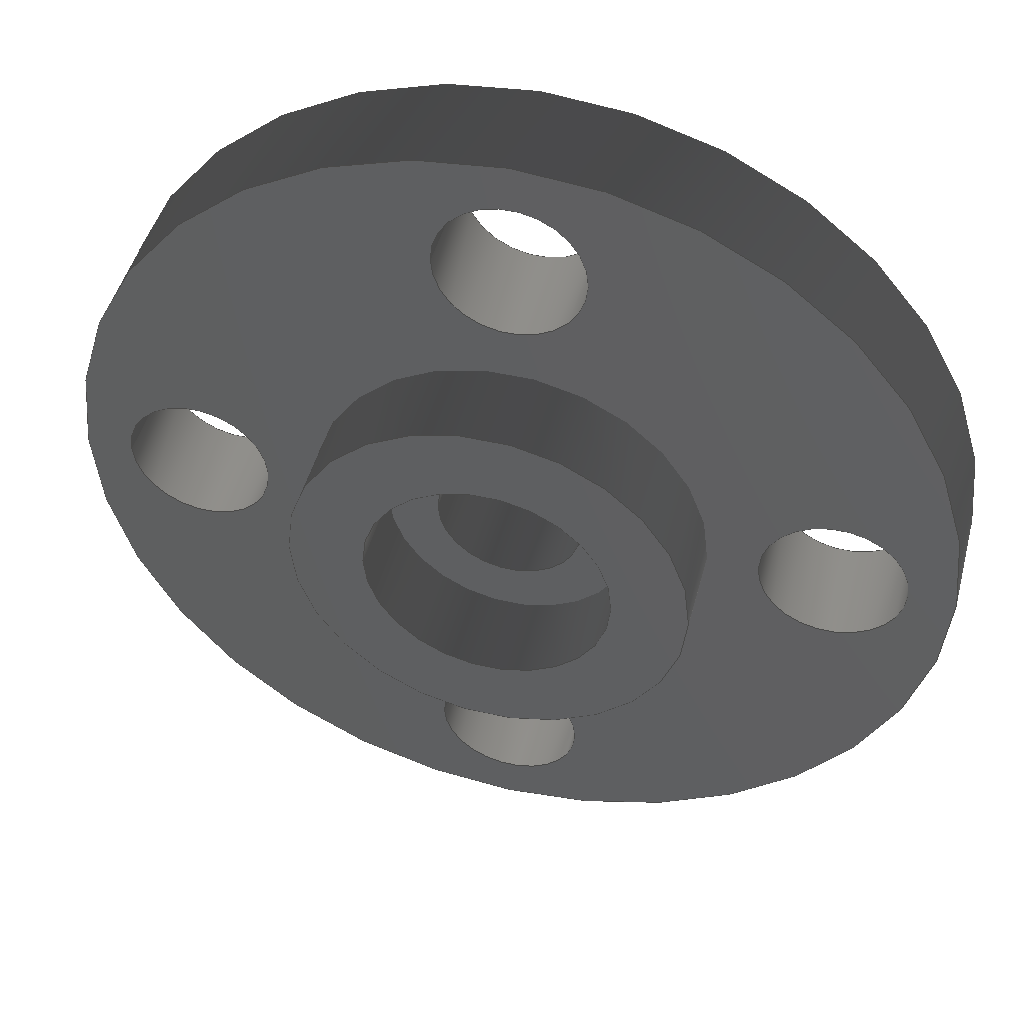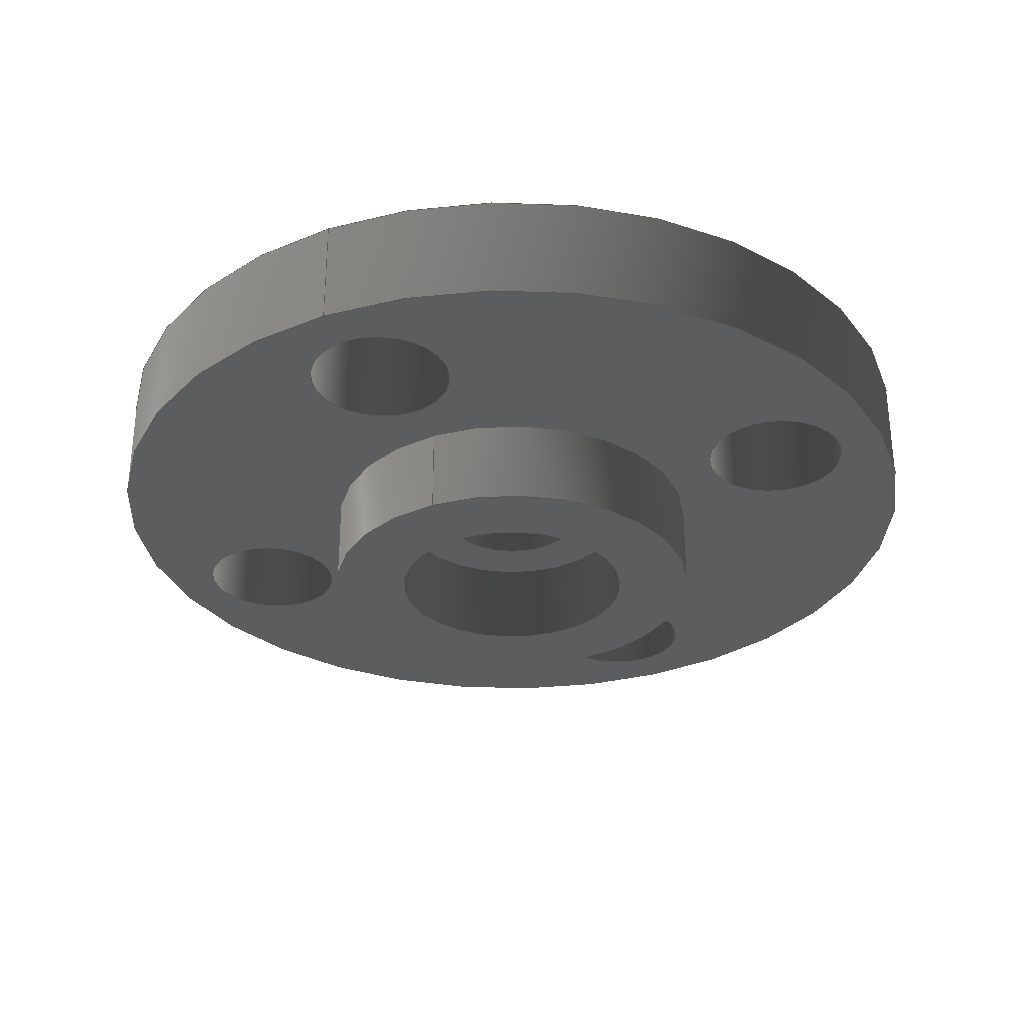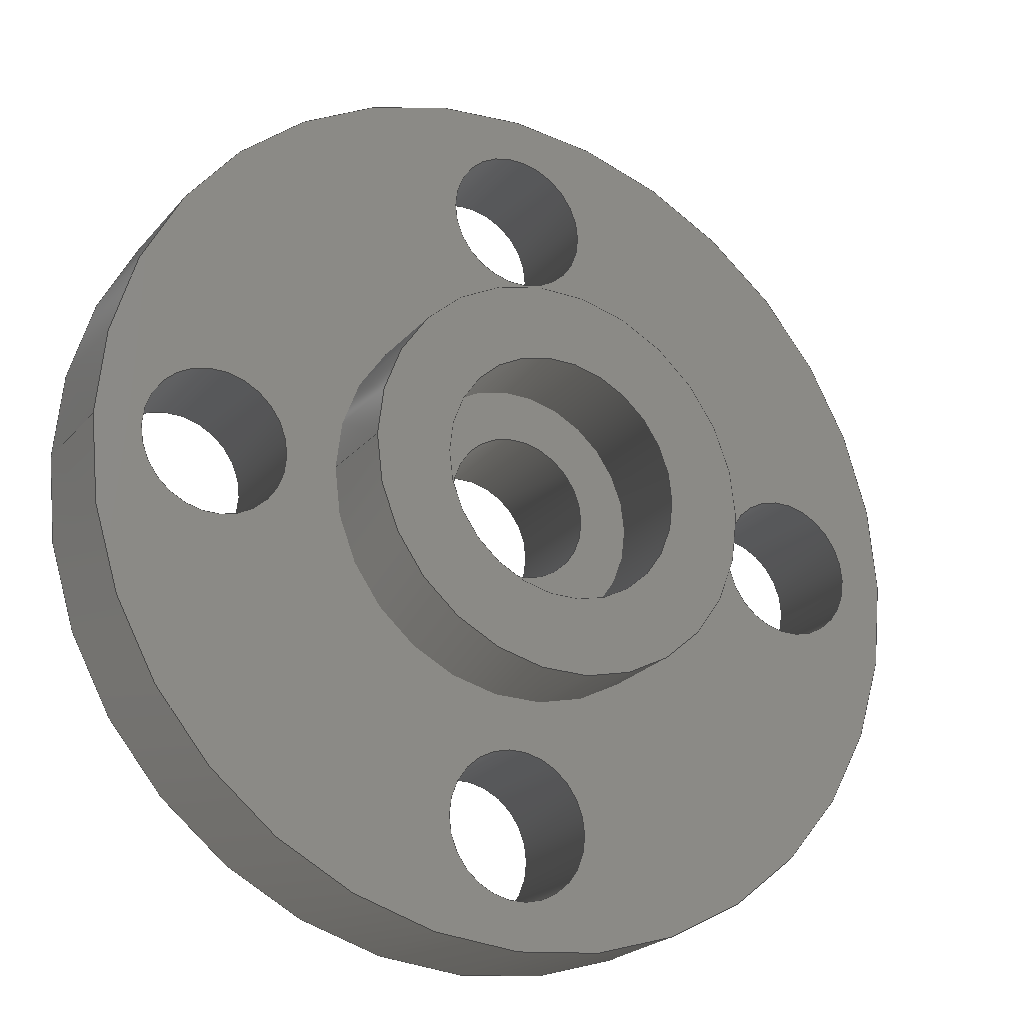
<metadata>
{"format":"iges","ext":"iges","renderer":"f3d","projection":"perspective","resolution":1024,"background":"white","views":[{"elev":46.9,"azim":-165.4,"up":"+Y"},{"elev":-30.9,"azim":115.2,"up":"+Z"},{"elev":-23.1,"azim":150.4,"up":"+Y"}]}
</metadata>
<code>

,,31HOpen CASCADE IGES processor 7.8,13HFilename.iges,
16HOpen CASCADE 7.8,31HOpen CASCADE IGES processor 7.8,32,308,15,308,15,
,1,2,2HMM,1,0.01,15H2.025e+07,1e-07,10,,,11,0,
15H2.025e+07,;
     402       1       0       0       0       0       0       000000000
     402       0       0       1       1                               0
     144       2       0       0       0       0       0       000020000
     144       0       0       1       0                               0
     120       3       0       0       0       0       7       000010000
     120       0       0       1       0                               0
     124       4       0       0       0       0       0       000000000
     124       0       0       1       0                               0
     110       5       0       0       0       0       0       000010000
     110       0       0       1       0                               0
     110       6       0       0       0       0       0       000010000
     110       0       0       1       0                               0
     142       7       0       0       0       0       0       000010500
     142       0       0       1       0                               0
     102       8       0       0       0       0       0       000010000
     102       0       0       1       0                               0
     100       9       0       0       0       0      19       000010000
     100       0       0       1       0                               0
     124      10       0       0       0       0       0       000000000
     124       0       0       1       0                               0
     110      11       0       0       0       0       0       000010000
     110       0       0       1       0                               0
     100      12       0       0       0       0       0       000010000
     100       0       0       1       0                               0
     110      13       0       0       0       0       0       000010000
     110       0       0       1       0                               0
     144      14       0       0       0       0       0       000020000
     144       0       0       1       0                               0
     108      15       0       0       0       0       0       000010000
     108       0       0       1       0                               0
     142      16       0       0       0       0       0       000010500
     142       0       0       1       0                               0
     100      17       0       0       0       0      35       000010000
     100       0       0       1       0                               0
     124      18       0       0       0       0       0       000000000
     124       0       0       1       0                               0
     142      19       0       0       0       0       0       000010500
     142       0       0       1       0                               0
     100      20       0       0       0       0       0       000010000
     100       0       0       1       0                               0
     144      21       0       0       0       0       0       000020000
     144       0       0       1       0                               0
     108      22       0       0       0       0       0       000010000
     108       0       0       1       0                               0
     142      23       0       0       0       0       0       000010500
     142       0       0       1       0                               0
     100      24       0       0       0       0      49       000010000
     100       0       0       1       0                               0
     124      25       0       0       0       0       0       000000000
     124       0       0       1       0                               0
     142      26       0       0       0       0       0       000010500
     142       0       0       1       0                               0
     100      27       0       0       0       0      55       000010000
     100       0       0       1       0                               0
     124      28       0       0       0       0       0       000000000
     124       0       0       1       0                               0
     142      29       0       0       0       0       0       000010500
     142       0       0       1       0                               0
     100      30       0       0       0       0      61       000010000
     100       0       0       1       0                               0
     124      31       0       0       0       0       0       000000000
     124       0       0       1       0                               0
     142      32       0       0       0       0       0       000010500
     142       0       0       1       0                               0
     100      33       0       0       0       0      67       000010000
     100       0       0       1       0                               0
     124      34       0       0       0       0       0       000000000
     124       0       0       1       0                               0
     142      35       0       0       0       0       0       000010500
     142       0       0       1       0                               0
     100      36       0       0       0       0      73       000010000
     100       0       0       1       0                               0
     124      37       0       0       0       0       0       000000000
     124       0       0       1       0                               0
     142      38       0       0       0       0       0       000010500
     142       0       0       1       0                               0
     100      39       0       0       0       0      79       000010000
     100       0       0       1       0                               0
     124      40       0       0       0       0       0       000000000
     124       0       0       1       0                               0
     144      41       0       0       0       0       0       000020000
     144       0       0       1       0                               0
     120      42       0       0       0       0      85       000010000
     120       0       0       1       0                               0
     124      43       0       0       0       0       0       000000000
     124       0       0       1       1                               0
     110      44       0       0       0       0       0       000010000
     110       0       0       1       0                               0
     110      45       0       0       0       0       0       000010000
     110       0       0       1       0                               0
     142      46       0       0       0       0       0       000010500
     142       0       0       1       0                               0
     102      47       0       0       0       0       0       000010000
     102       0       0       1       0                               0
     110      48       0       0       0       0       0       000010000
     110       0       0       1       0                               0
     100      49       0       0       0       0      99       000010000
     100       0       0       1       0                               0
     124      50       0       0       0       0       0       000000000
     124       0       0       1       0                               0
     110      51       0       0       0       0       0       000010000
     110       0       0       1       0                               0
     100      52       0       0       0       0     105       000010000
     100       0       0       1       0                               0
     124      53       0       0       0       0       0       000000000
     124       0       0       1       0                               0
     144      54       0       0       0       0       0       000020000
     144       0       0       1       0                               0
     120      55       0       0       0       0     111       000010000
     120       0       0       1       0                               0
     124      56       0       0       0       0       0       000000000
     124       0       0       1       0                               0
     110      57       0       0       0       0       0       000010000
     110       0       0       1       0                               0
     110      58       0       0       0       0       0       000010000
     110       0       0       1       0                               0
     142      59       0       0       0       0       0       000010500
     142       0       0       1       0                               0
     102      60       0       0       0       0       0       000010000
     102       0       0       1       0                               0
     100      61       0       0       0       0     123       000010000
     100       0       0       1       0                               0
     124      62       0       0       0       0       0       000000000
     124       0       0       1       0                               0
     110      63       0       0       0       0       0       000010000
     110       0       0       1       0                               0
     100      64       0       0       0       0     129       000010000
     100       0       0       1       0                               0
     124      65       0       0       0       0       0       000000000
     124       0       0       1       0                               0
     110      66       0       0       0       0       0       000010000
     110       0       0       1       0                               0
     144      67       0       0       0       0       0       000020000
     144       0       0       1       0                               0
     120      68       0       0       0       0     137       000010000
     120       0       0       1       0                               0
     124      69       0       0       0       0       0       000000000
     124       0       0       1       1                               0
     110      70       0       0       0       0       0       000010000
     110       0       0       1       0                               0
     110      71       0       0       0       0       0       000010000
     110       0       0       1       0                               0
     142      72       0       0       0       0       0       000010500
     142       0       0       1       0                               0
     102      73       0       0       0       0       0       000010000
     102       0       0       1       0                               0
     110      74       0       0       0       0       0       000010000
     110       0       0       1       0                               0
     100      75       0       0       0       0     151       000010000
     100       0       0       1       0                               0
     124      76       0       0       0       0       0       000000000
     124       0       0       1       0                               0
     110      77       0       0       0       0       0       000010000
     110       0       0       1       0                               0
     100      78       0       0       0       0     157       000010000
     100       0       0       1       0                               0
     124      79       0       0       0       0       0       000000000
     124       0       0       1       0                               0
     144      80       0       0       0       0       0       000020000
     144       0       0       1       0                               0
     120      81       0       0       0       0     163       000010000
     120       0       0       1       0                               0
     124      82       0       0       0       0       0       000000000
     124       0       0       1       1                               0
     110      83       0       0       0       0       0       000010000
     110       0       0       1       0                               0
     110      84       0       0       0       0       0       000010000
     110       0       0       1       0                               0
     142      85       0       0       0       0       0       000010500
     142       0       0       1       0                               0
     102      86       0       0       0       0       0       000010000
     102       0       0       1       0                               0
     110      87       0       0       0       0       0       000010000
     110       0       0       1       0                               0
     100      88       0       0       0       0     177       000010000
     100       0       0       1       0                               0
     124      89       0       0       0       0       0       000000000
     124       0       0       1       0                               0
     110      90       0       0       0       0       0       000010000
     110       0       0       1       0                               0
     100      91       0       0       0       0     183       000010000
     100       0       0       1       0                               0
     124      92       0       0       0       0       0       000000000
     124       0       0       1       0                               0
     144      93       0       0       0       0       0       000020000
     144       0       0       1       0                               0
     120      94       0       0       0       0     189       000010000
     120       0       0       1       0                               0
     124      95       0       0       0       0       0       000000000
     124       0       0       1       1                               0
     110      96       0       0       0       0       0       000010000
     110       0       0       1       0                               0
     110      97       0       0       0       0       0       000010000
     110       0       0       1       0                               0
     142      98       0       0       0       0       0       000010500
     142       0       0       1       0                               0
     102      99       0       0       0       0       0       000010000
     102       0       0       1       0                               0
     110     100       0       0       0       0       0       000010000
     110       0       0       1       0                               0
     100     101       0       0       0       0     203       000010000
     100       0       0       1       0                               0
     124     102       0       0       0       0       0       000000000
     124       0       0       1       0                               0
     110     103       0       0       0       0       0       000010000
     110       0       0       1       0                               0
     100     104       0       0       0       0     209       000010000
     100       0       0       1       0                               0
     124     105       0       0       0       0       0       000000000
     124       0       0       1       0                               0
     144     106       0       0       0       0       0       000020000
     144       0       0       1       0                               0
     120     107       0       0       0       0     215       000010000
     120       0       0       1       0                               0
     124     108       0       0       0       0       0       000000000
     124       0       0       1       1                               0
     110     109       0       0       0       0       0       000010000
     110       0       0       1       0                               0
     110     110       0       0       0       0       0       000010000
     110       0       0       1       0                               0
     142     111       0       0       0       0       0       000010500
     142       0       0       1       0                               0
     102     112       0       0       0       0       0       000010000
     102       0       0       1       0                               0
     110     113       0       0       0       0       0       000010000
     110       0       0       1       0                               0
     100     114       0       0       0       0     229       000010000
     100       0       0       1       0                               0
     124     115       0       0       0       0       0       000000000
     124       0       0       1       0                               0
     110     116       0       0       0       0       0       000010000
     110       0       0       1       0                               0
     100     117       0       0       0       0     235       000010000
     100       0       0       1       0                               0
     124     118       0       0       0       0       0       000000000
     124       0       0       1       0                               0
     144     119       0       0       0       0       0       000020000
     144       0       0       1       0                               0
     108     120       0       0       0       0       0       000010000
     108       0       0       1       0                               0
     142     121       0       0       0       0       0       000010500
     142       0       0       1       0                               0
     100     122       0       0       0       0     245       000010000
     100       0       0       1       0                               0
     124     123       0       0       0       0       0       000000000
     124       0       0       1       0                               0
     142     124       0       0       0       0       0       000010500
     142       0       0       1       0                               0
     100     125       0       0       0       0     251       000010000
     100       0       0       1       0                               0
     124     126       0       0       0       0       0       000000000
     124       0       0       1       0                               0
     144     127       0       0       0       0       0       000020000
     144       0       0       1       0                               0
     108     128       0       0       0       0       0       000010000
     108       0       0       1       0                               0
     142     129       0       0       0       0       0       000010500
     142       0       0       1       0                               0
     100     130       0       0       0       0     261       000010000
     100       0       0       1       0                               0
     124     131       0       0       0       0       0       000000000
     124       0       0       1       0                               0
     142     132       0       0       0       0       0       000010500
     142       0       0       1       0                               0
     100     133       0       0       0       0     267       000010000
     100       0       0       1       0                               0
     124     134       0       0       0       0       0       000000000
     124       0       0       1       0                               0
     142     135       0       0       0       0       0       000010500
     142       0       0       1       0                               0
     100     136       0       0       0       0     273       000010000
     100       0       0       1       0                               0
     124     137       0       0       0       0       0       000000000
     124       0       0       1       0                               0
     142     138       0       0       0       0       0       000010500
     142       0       0       1       0                               0
     100     139       0       0       0       0     279       000010000
     100       0       0       1       0                               0
     124     140       0       0       0       0       0       000000000
     124       0       0       1       0                               0
     142     141       0       0       0       0       0       000010500
     142       0       0       1       0                               0
     100     142       0       0       0       0     285       000010000
     100       0       0       1       0                               0
     124     143       0       0       0       0       0       000000000
     124       0       0       1       0                               0
     142     144       0       0       0       0       0       000010500
     142       0       0       1       0                               0
     100     145       0       0       0       0     291       000010000
     100       0       0       1       0                               0
     124     146       0       0       0       0       0       000000000
     124       0       0       1       0                               0
     144     147       0       0       0       0       0       000020000
     144       0       0       1       0                               0
     120     148       0       0       0       0     297       000010000
     120       0       0       1       0                               0
     124     149       0       0       0       0       0       000000000
     124       0       0       1       1                               0
     110     150       0       0       0       0       0       000010000
     110       0       0       1       0                               0
     110     151       0       0       0       0       0       000010000
     110       0       0       1       0                               0
     142     152       0       0       0       0       0       000010500
     142       0       0       1       0                               0
     102     153       0       0       0       0       0       000010000
     102       0       0       1       0                               0
     110     154       0       0       0       0       0       000010000
     110       0       0       1       0                               0
     100     155       0       0       0       0     311       000010000
     100       0       0       1       0                               0
     124     156       0       0       0       0       0       000000000
     124       0       0       1       0                               0
     110     157       0       0       0       0       0       000010000
     110       0       0       1       0                               0
     100     158       0       0       0       0     317       000010000
     100       0       0       1       0                               0
     124     159       0       0       0       0       0       000000000
     124       0       0       1       0                               0
402,12,3,27,41,81,107,133,159,185,211,237,253,293;               0000001
144,5,1,0,13;                                                    0000003
120,9,11,6.283,12.57;                               0000005
124,1,0,0,0,0,-1,0,0,0,0,-1,0;                       0000007
110,0,0,1,0,0,0;                                           0000009
110,4.5,0,-2,4.5,0,0;                                        0000011
142,0,5,0,15,2;                                                  0000013
102,4,17,21,23,25;                                               0000015
100,0,0,0,4.5,0,4.5,0;                                      0000017
124,1,0,0,0,0,-1,0,0,0,0,-1,2;                       0000019
110,4.5,0,2,4.5,0,0;                                         0000021
100,0,0,0,4.5,0,4.5,0;                                      0000023
110,4.5,0,0,4.5,0,2;                                         0000025
144,29,1,1,31,37;                                                0000027
108,-0,-0,-1,0,0,-1.9e-16,1.7e-16,0,0;                     0000029
142,0,29,0,33,2;                                                 0000031
100,0,0,0,4.5,0,4.5,0;                                      0000033
124,1,0,0,0,0,-1,0,0,0,0,-1,0;                       0000035
142,0,29,0,39,2;                                                 0000037
100,0,0,0,2.8,0,2.8,0;                                      0000039
144,43,1,5,45,51,57,63,69,75;                                    0000041
108,-0,-0,-1,-2,0,-4.8e-16,5.9e-16,2,0;                    0000043
142,0,43,0,47,2;                                                 0000045
100,0,0,0,10,0,10,0;                                      0000047
124,1,0,0,0,0,-1,0,0,0,0,-1,2;                       0000049
142,0,43,0,53,2;                                                 0000051
100,0,0,0,1.65,0,1.65,0;                                    0000053
124,1,0,0,0,0,1,0,-7.3,0,0,1,2;                       0000055
142,0,43,0,59,2;                                                 0000057
100,0,0,0,1.65,0,1.65,0;                                    0000059
124,1,0,0,-7.3,0,1,0,0,0,0,1,2;                       0000061
142,0,43,0,65,2;                                                 0000063
100,0,0,0,4.5,0,4.5,0;                                      0000065
124,1,0,0,0,0,1,0,0,0,0,1,2;                         0000067
142,0,43,0,71,2;                                                 0000069
100,0,0,0,1.65,0,1.65,0;                                    0000071
124,1,0,0,7.3,0,1,0,0,0,0,1,2;                        0000073
142,0,43,0,77,2;                                                 0000075
100,0,0,0,1.65,0,1.65,0;                                    0000077
124,1,0,0,0,0,1,0,7.3,0,0,1,2;                        0000079
144,83,1,0,91;                                                   0000081
120,87,89,-6.283,0;                                       0000083
124,1,0,0,0,0,1,0,0,0,0,-1,0;                        0000085
110,0,0,1,0,0,0;                                           0000087
110,2.8,0,-2,2.8,0,0;                                        0000089
142,0,83,0,93,2;                                                 0000091
102,4,95,97,101,103;                                             0000093
110,2.8,0,0,2.8,0,2;                                         0000095
100,0,0,0,2.8,0,2.8,0;                                      0000097
124,1,0,0,0,0,1,0,0,0,0,1,2;                         0000099
110,2.8,0,2,2.8,0,0;                                         0000101
100,0,0,0,2.8,0,2.8,0;                                      0000103
124,1,0,0,0,0,-1,0,0,0,0,-1,0;                       0000105
144,109,1,0,117;                                                 0000107
120,113,115,6.283,12.57;                            0000109
124,1,0,0,0,0,-1,0,0,0,0,-1,2;                       0000111
110,0,0,1,0,0,0;                                           0000113
110,10,0,-2.5,10,0,0;                                       0000115
142,0,109,0,119,2;                                               0000117
102,4,121,125,127,131;                                           0000119
100,0,0,0,10,0,10,0;                                      0000121
124,1,0,0,0,0,-1,0,0,0,0,-1,4.5;                      0000123
110,10,0,4.5,10,0,2;                                        0000125
100,0,0,0,10,0,10,0;                                      0000127
124,1,0,0,0,0,1,0,0,0,0,1,2;                         0000129
110,10,0,2,10,0,4.5;                                        0000131
144,135,1,0,143;                                                 0000133
120,139,141,0,6.283;                                      0000135
124,1,0,0,0,0,-1,0,-7.3,0,0,1,4.5;                     0000137
110,0,0,1,0,0,0;                                           0000139
110,1.65,0,-2.5,1.65,0,0;                                     0000141
142,0,135,0,145,2;                                               0000143
102,4,147,149,153,155;                                           0000145
110,1.65,-7.3,2,1.65,-7.3,4.5;                                  0000147
100,0,0,0,1.65,0,1.65,0;                                    0000149
124,1,0,0,0,0,1,0,-7.3,0,0,1,4.5;                      0000151
110,1.65,-7.3,4.5,1.65,-7.3,2;                                  0000153
100,0,0,0,1.65,0,1.65,0;                                    0000155
124,1,0,0,0,0,-1,0,-7.3,0,0,-1,2;                     0000157
144,161,1,0,169;                                                 0000159
120,165,167,0,6.283;                                      0000161
124,1,0,0,-7.3,0,-1,0,0,0,0,1,4.5;                     0000163
110,0,0,1,0,0,0;                                           0000165
110,1.65,0,-2.5,1.65,0,0;                                     0000167
142,0,161,0,171,2;                                               0000169
102,4,173,175,179,181;                                           0000171
110,-5.65,0,2,-5.65,0,4.5;                                    0000173
100,0,0,0,1.65,0,1.65,0;                                    0000175
124,1,0,0,-7.3,0,1,0,0,0,0,1,4.5;                      0000177
110,-5.65,0,4.5,-5.65,0,2;                                    0000179
100,0,0,0,1.65,0,1.65,0;                                    0000181
124,1,0,0,-7.3,0,-1,0,0,0,0,-1,2;                     0000183
144,187,1,0,195;                                                 0000185
120,191,193,0,6.283;                                      0000187
124,1,0,0,7.3,0,-1,0,0,0,0,1,4.5;                      0000189
110,0,0,1,0,0,0;                                           0000191
110,1.65,0,-2.5,1.65,0,0;                                     0000193
142,0,187,0,197,2;                                               0000195
102,4,199,201,205,207;                                           0000197
110,8.95,0,2,8.95,0,4.5;                                      0000199
100,0,0,0,1.65,0,1.65,0;                                    0000201
124,1,0,0,7.3,0,1,0,0,0,0,1,4.5;                       0000203
110,8.95,0,4.5,8.95,0,2;                                      0000205
100,0,0,0,1.65,0,1.65,0;                                    0000207
124,1,0,0,7.3,0,-1,0,0,0,0,-1,2;                      0000209
144,213,1,0,221;                                                 0000211
120,217,219,0,6.283;                                      0000213
124,1,0,0,0,0,-1,0,7.3,0,0,1,4.5;                      0000215
110,0,0,1,0,0,0;                                           0000217
110,1.65,0,-2.5,1.65,0,0;                                     0000219
142,0,213,0,223,2;                                               0000221
102,4,225,227,231,233;                                           0000223
110,1.65,7.3,2,1.65,7.3,4.5;                                    0000225
100,0,0,0,1.65,0,1.65,0;                                    0000227
124,1,0,0,0,0,1,0,7.3,0,0,1,4.5;                       0000229
110,1.65,7.3,4.5,1.65,7.3,2;                                    0000231
100,0,0,0,1.65,0,1.65,0;                                    0000233
124,1,0,0,0,0,-1,0,7.3,0,0,-1,2;                      0000235
144,239,1,1,241,247;                                             0000237
108,-0,-0,-1,-2,0,-4.8e-16,5.9e-16,2,0;                    0000239
142,0,239,0,243,2;                                               0000241
100,0,0,0,2.8,0,2.8,0;                                      0000243
124,1,0,0,0,0,-1,0,0,0,0,-1,2;                       0000245
142,0,239,0,249,2;                                               0000247
100,0,0,0,1.65,0,1.65,0;                                    0000249
124,1,0,0,0,0,1,0,0,0,0,1,2;                         0000251
144,255,1,5,257,263,269,275,281,287;                             0000253
108,0,0,1,4.5,0,-4.8e-16,5.9e-16,4.5,0;                      0000255
142,0,255,0,259,2;                                               0000257
100,0,0,0,10,0,10,0;                                      0000259
124,1,0,0,0,0,1,0,0,0,0,1,4.5;                        0000261
142,0,255,0,265,2;                                               0000263
100,0,0,0,1.65,0,1.65,0;                                    0000265
124,1,0,0,0,0,-1,0,-7.3,0,0,-1,4.5;                    0000267
142,0,255,0,271,2;                                               0000269
100,0,0,0,1.65,0,1.65,0;                                    0000271
124,1,0,0,-7.3,0,-1,0,0,0,0,-1,4.5;                    0000273
142,0,255,0,277,2;                                               0000275
100,0,0,0,1.65,0,1.65,0;                                    0000277
124,1,0,0,0,0,-1,0,0,0,0,-1,4.5;                      0000279
142,0,255,0,283,2;                                               0000281
100,0,0,0,1.65,0,1.65,0;                                    0000283
124,1,0,0,0,0,-1,0,7.3,0,0,-1,4.5;                     0000285
142,0,255,0,289,2;                                               0000287
100,0,0,0,1.65,0,1.65,0;                                    0000289
124,1,0,0,7.3,0,-1,0,0,0,0,-1,4.5;                     0000291
144,295,1,0,303;                                                 0000293
120,299,301,-6.283,0;                                     0000295
124,1,0,0,0,0,1,0,0,0,0,-1,2;                        0000297
110,0,0,1,0,0,0;                                           0000299
110,1.65,0,-2.5,1.65,0,0;                                     0000301
142,0,295,0,305,2;                                               0000303
102,4,307,309,313,315;                                           0000305
110,1.65,0,2,1.65,0,4.5;                                      0000307
100,0,0,0,1.65,0,1.65,0;                                    0000309
124,1,0,0,0,0,1,0,0,0,0,1,4.5;                        0000311
110,1.65,0,4.5,1.65,0,2;                                      0000313
100,0,0,0,1.65,0,1.65,0;                                    0000315
124,1,0,0,0,0,-1,0,0,0,0,-1,2;                       0000317
S      1G      4D    318P    159
</code>
